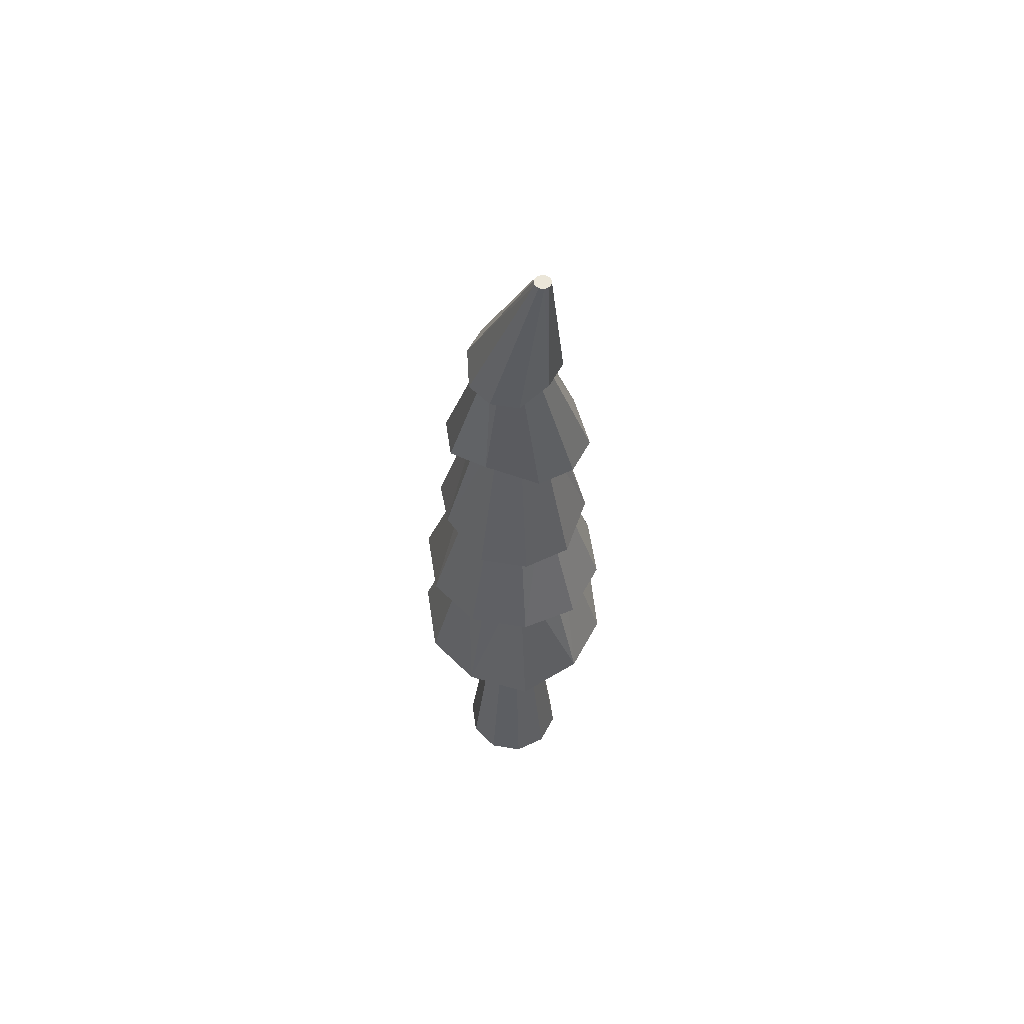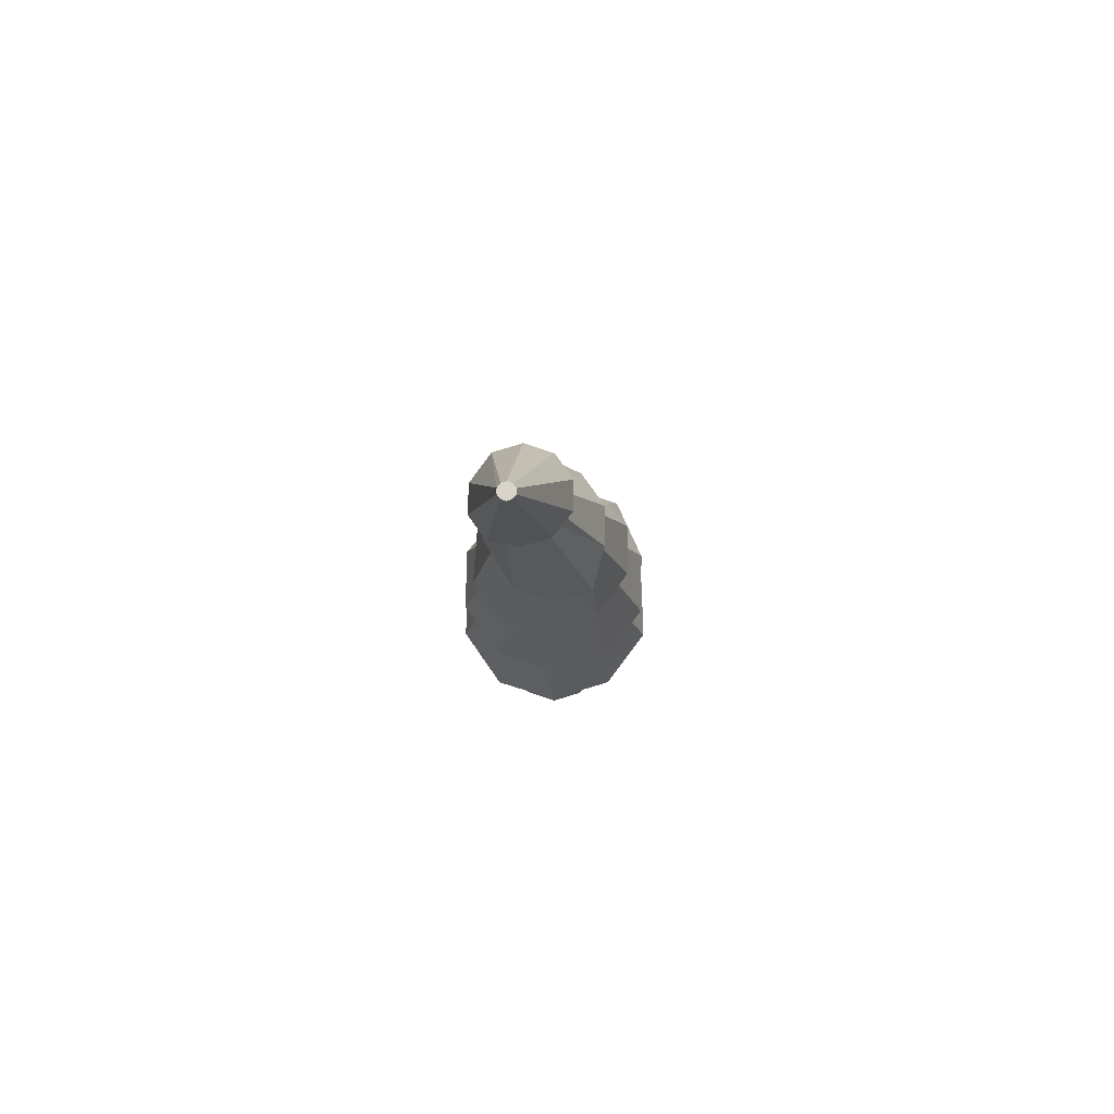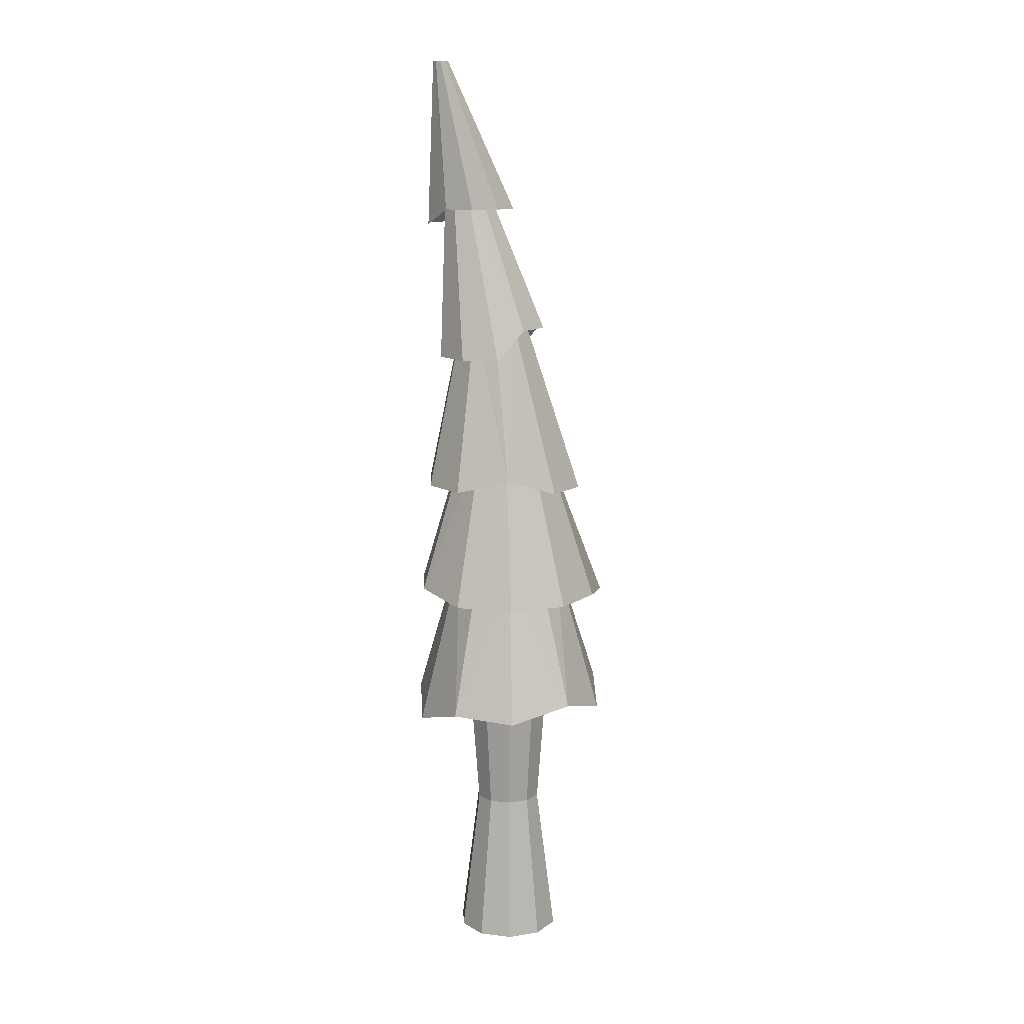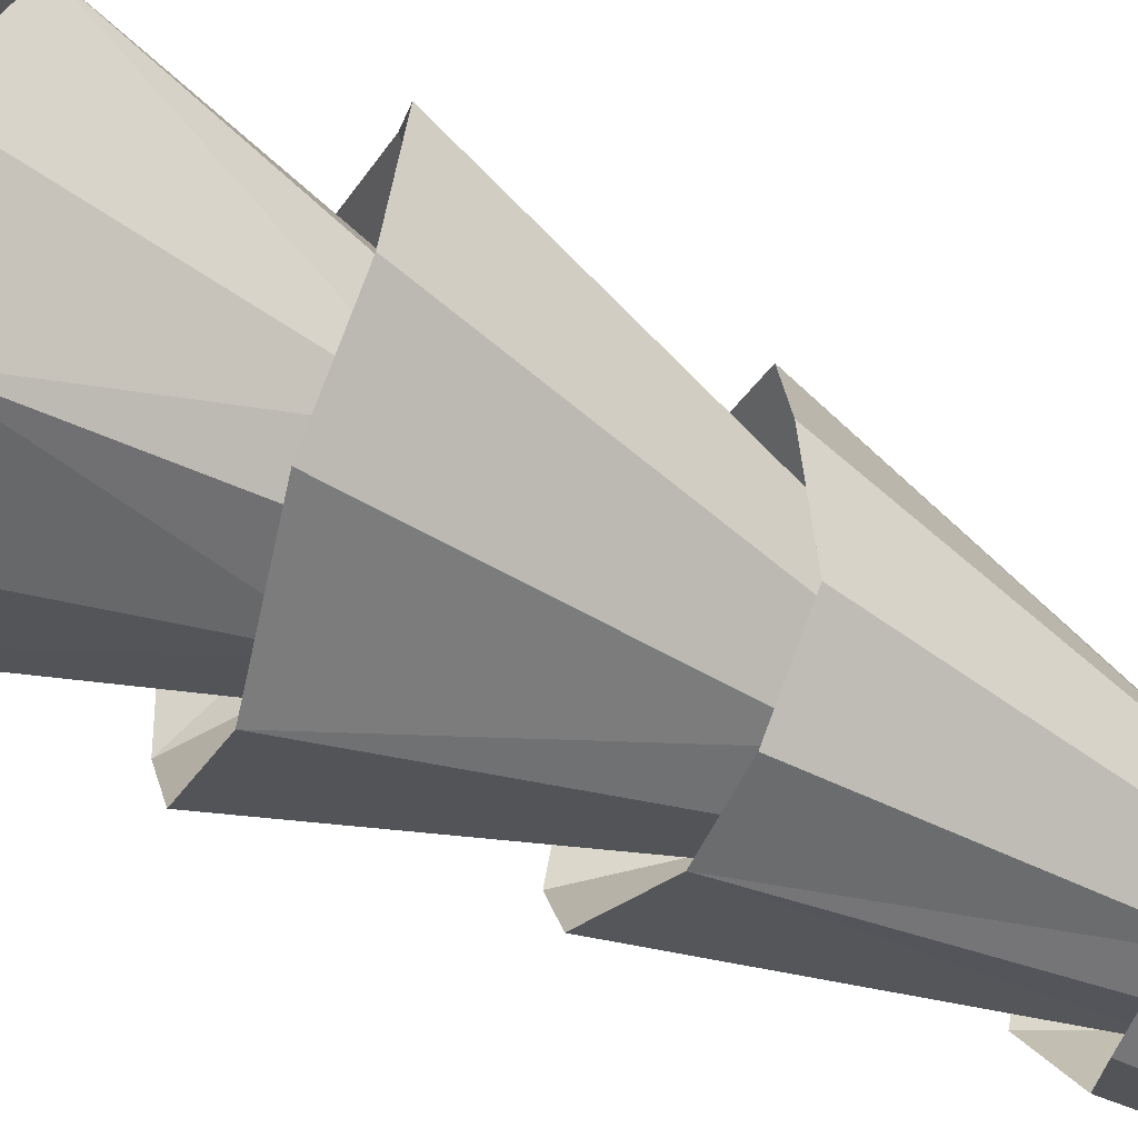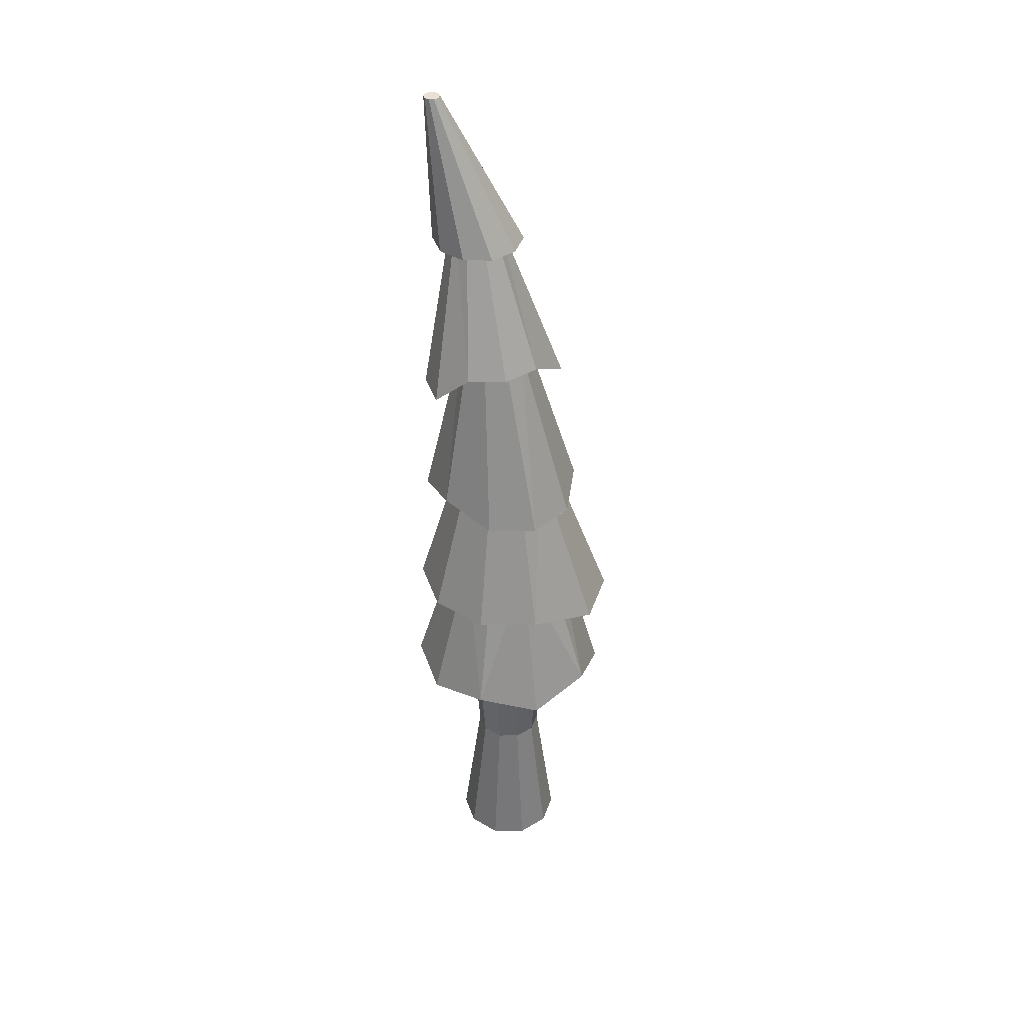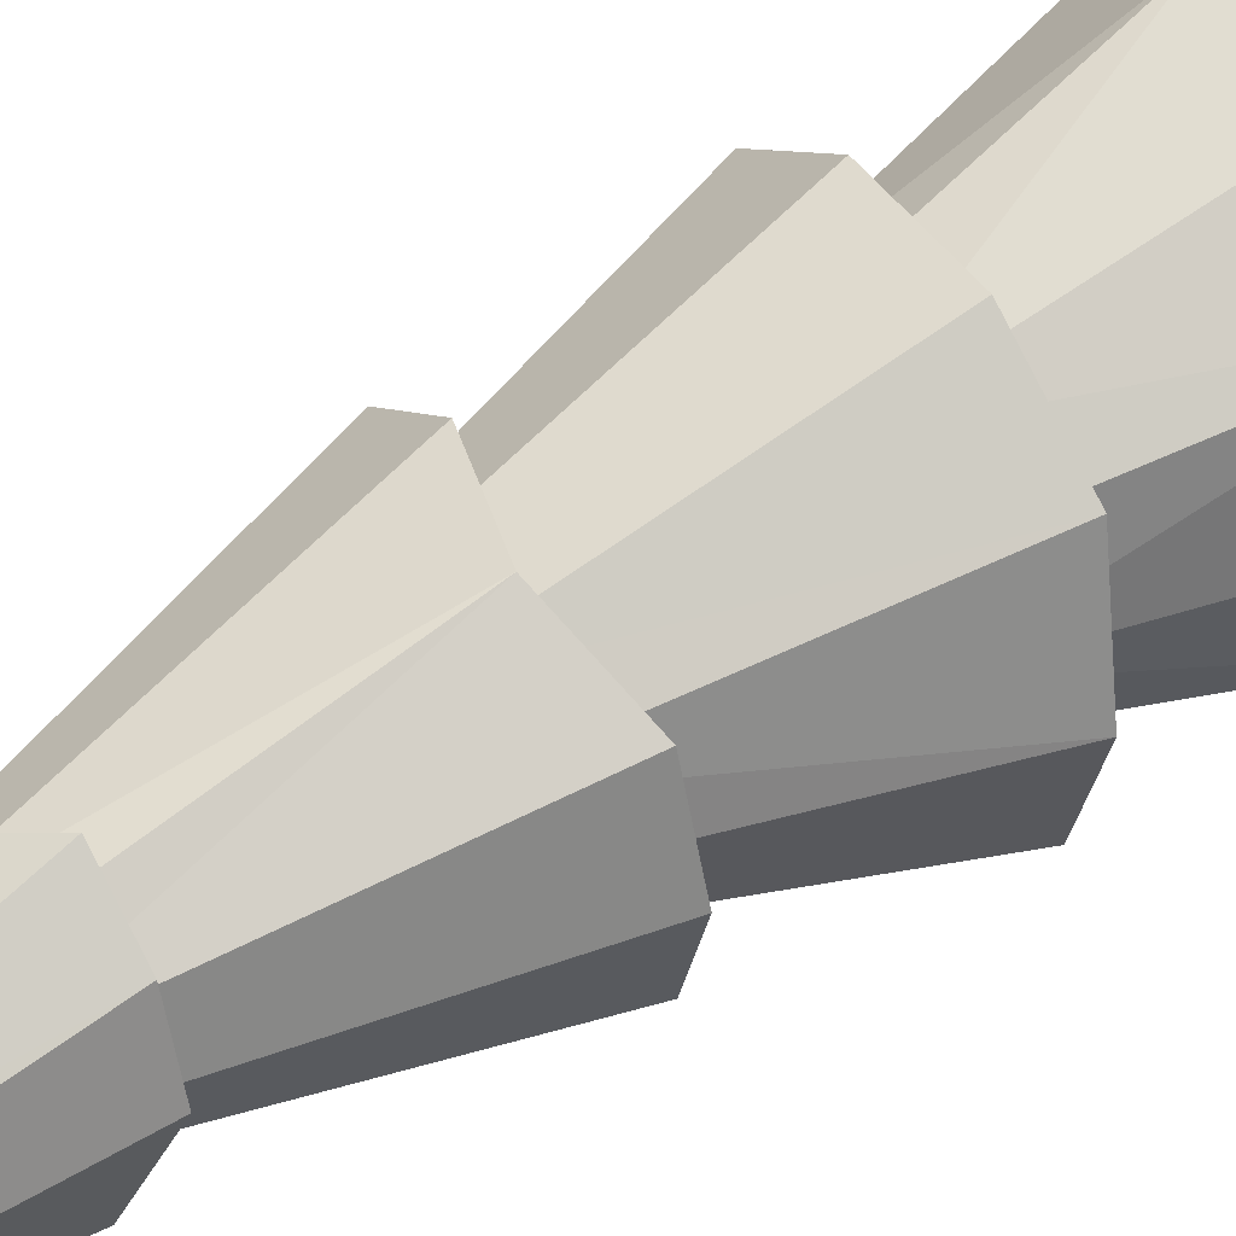
<metadata>
{"format":"obj","ext":"obj","renderer":"f3d","projection":"perspective","resolution":1024,"background":"white","views":[{"elev":56.9,"azim":-97.2,"up":"+Y"},{"elev":75.2,"azim":-52.0,"up":"+Y"},{"elev":12.8,"azim":-19.5,"up":"+Y"},{"elev":-63.2,"azim":64.4,"up":"+Z"},{"elev":39.8,"azim":36.9,"up":"+Y"},{"elev":47.5,"azim":-124.3,"up":"+Z"}]}
</metadata>
<code>
o t4-orange_Cylinder.021
v 17.62 -0.3237 1.384
v 17.63 1.412 1.599
v 17.65 1.412 1.55
v 17.71 -0.3238 1.102
v 17.69 1.412 1.519
v 17.95 -0.3248 0.9258
v 17.74 1.412 1.518
v 18.26 -0.1514 0.9459
v 17.78 1.412 1.548
v 18.5 -0.1531 1.116
v 17.8 1.412 1.596
v 18.6 -0.1541 1.395
v 17.78 1.412 1.646
v 18.51 -0.154 1.676
v 17.74 1.412 1.677
v 18.27 -0.1529 1.853
v 17.69 1.412 1.678
v 17.98 -0.151 1.857
v 17.65 1.412 1.648
v 17.73 -0.1494 1.687
v 17.96 -5.475 1.035
v 18.3 -5.475 0.7761
v 18.37 -5.446 0.9753
v 18.13 -5.446 1.156
v 18.22 -5.849 2.464
v 18.35 -4.145 1.991
v 18.06 -4.145 1.784
v 17.67 -5.8 2.088
v 18.23 -4.541 2.404
v 18.35 -2.763 1.883
v 18.11 -2.761 1.717
v 17.72 -4.54 2.044
v 18.26 -3.106 2.219
v 18.25 -1.352 1.775
v 18.07 -1.35 1.649
v 17.76 -3.245 1.945
v 18.15 -1.77 2.205
v 17.99 0.0554 1.621
v 17.87 0.05593 1.535
v 17.82 -1.767 1.977
v 17.94 -4.144 1.444
v 17.47 -6.004 1.452
v 18.02 -2.76 1.443
v 17.5 -4.447 1.452
v 18 -1.349 1.442
v 17.59 -3.243 1.465
v 17.82 0.05612 1.394
v 17.69 -1.765 1.601
v 18.89 -5.7 2.461
v 18.71 -4.146 1.984
v 18.86 -4.542 2.393
v 18.64 -2.765 1.877
v 18.83 -3.29 2.174
v 18.47 -1.354 1.771
v 18.49 -1.459 2.076
v 18.14 0.05474 1.619
v 19.42 -5.894 2.05
v 19 -4.147 1.768
v 19.36 -4.542 2.016
v 18.87 -2.766 1.703
v 19.23 -3.292 1.869
v 18.65 -1.355 1.64
v 18.81 -1.461 1.837
v 18.26 0.05432 1.53
v 19.62 -5.7 1.415
v 19.11 -4.147 1.424
v 19.7 -4.644 1.413
v 18.96 -2.766 1.426
v 19.31 -3.283 1.363
v 18.71 -1.355 1.43
v 18.93 -1.462 1.457
v 18.31 0.05429 1.387
v 19.39 -5.94 0.7896
v 18.99 -4.147 1.084
v 19.5 -4.644 0.8206
v 18.86 -2.766 1.153
v 19.08 -3.101 0.9199
v 18.64 -1.354 1.222
v 18.9 -1.749 0.9491
v 18.26 0.05463 1.246
v 18.86 -5.693 0.3969
v 18.69 -4.146 0.8774
v 18.98 -4.643 0.461
v 18.62 -2.764 0.9867
v 18.67 -3.098 0.6292
v 18.46 -1.352 1.097
v 18.57 -1.746 0.7211
v 18.13 0.05529 1.16
v 18.19 -5.825 0.4167
v 18.33 -4.145 0.8837
v 18.19 -4.448 0.4748
v 18.33 -2.762 0.9917
v 18.23 -3.104 0.659
v 18.24 -1.35 1.1
v 18.17 -1.742 0.728
v 17.98 0.05586 1.162
v 17.65 -5.8 0.8104
v 18.04 -4.144 1.1
v 17.69 -4.447 0.8522
v 18.1 -2.761 1.166
v 17.74 -3.244 0.9807
v 18.06 -1.349 1.232
v 17.87 -1.626 1.067
v 17.86 0.05612 1.252
v 17.83 -5.475 1.446
v 18.73 -5.475 0.7686
v 19.09 -5.475 1.015
v 19.23 -5.475 1.422
v 19.1 -5.475 1.833
v 18.76 -5.475 2.092
v 18.33 -5.475 2.099
v 17.97 -5.475 1.852
v 18.69 -5.446 1.892
v 18.93 -5.446 1.712
v 18.67 -5.446 0.9701
v 18.04 -5.446 1.442
v 18.39 -5.446 1.898
v 18.92 -5.446 1.142
v 18.14 -5.446 1.726
v 19.01 -5.446 1.425
v 18.64 -7.062 1.089
v 18.82 -7.062 1.217
v 18.98 -8.679 1.091
v 18.7 -8.679 0.8892
v 17.96 -8.679 1.444
v 18.06 -8.679 1.107
v 18.34 -8.679 0.8954
v 19.1 -8.679 1.424
v 19 -8.679 1.76
v 18.72 -8.679 1.972
v 18.36 -8.679 1.978
v 18.07 -8.679 1.777
v 18.42 -7.062 1.779
v 18.24 -7.062 1.651
v 18.23 -7.062 1.227
v 18.41 -7.062 1.093
v 18.83 -7.062 1.641
v 18.65 -7.062 1.775
v 18.89 -7.062 1.428
v 18.17 -7.062 1.44
f 1 3 4
f 4 5 6
f 5 8 6
f 8 9 10
f 9 12 10
f 11 14 12
f 13 16 14
f 15 18 16
f 17 9 5
f 20 2 1
f 17 20 18
f 22 24 21
f 26 28 25
f 30 32 29
f 33 35 36
f 38 40 37
f 28 41 42
f 31 44 32
f 35 46 36
f 39 48 40
f 49 26 25
f 52 29 51
f 54 33 53
f 55 38 37
f 58 49 57
f 60 51 59
f 62 53 61
f 64 55 63
f 65 58 57
f 68 59 67
f 70 61 69
f 71 64 63
f 74 65 73
f 75 68 67
f 77 70 69
f 80 71 79
f 81 74 73
f 83 76 75
f 85 78 77
f 87 80 79
f 90 81 89
f 91 84 83
f 93 86 85
f 95 88 87
f 97 90 89
f 99 92 91
f 102 93 101
f 103 96 95
f 41 97 42
f 44 100 99
f 46 102 101
f 47 103 48
f 38 20 39
f 20 47 39
f 56 18 38
f 64 16 56
f 72 14 64
f 10 72 80
f 8 80 88
f 96 8 88
f 4 96 104
f 1 104 47
f 45 103 102
f 103 94 102
f 95 86 94
f 86 79 78
f 78 71 70
f 71 62 70
f 63 54 62
f 55 34 54
f 35 48 45
f 34 40 35
f 43 101 100
f 100 93 92
f 92 85 84
f 84 77 76
f 77 68 76
f 68 61 60
f 60 53 52
f 52 33 30
f 36 43 31
f 33 31 30
f 41 99 98
f 98 91 90
f 91 82 90
f 83 74 82
f 75 66 74
f 66 59 58
f 58 51 50
f 50 29 26
f 27 44 41
f 26 32 27
f 105 97 21
f 97 22 21
f 22 81 106
f 81 107 106
f 107 65 108
f 65 109 108
f 109 49 110
f 49 111 110
f 28 105 112
f 111 28 112
f 109 113 114
f 22 115 23
f 21 116 105
f 111 113 110
f 106 118 115
f 112 117 111
f 108 118 107
f 105 119 112
f 109 120 108
f 122 124 121
f 124 130 132
f 134 131 133
f 135 127 126
f 138 129 137
f 139 123 122
f 140 132 134
f 121 127 136
f 133 130 138
f 135 125 140
f 139 129 128
f 114 139 120
f 24 140 116
f 117 138 113
f 115 136 23
f 116 134 119
f 120 122 118
f 113 137 114
f 23 135 24
f 119 133 117
f 118 121 115
f 1 2 3
f 4 3 5
f 5 7 8
f 8 7 9
f 9 11 12
f 11 13 14
f 13 15 16
f 15 17 18
f 5 3 17
f 3 2 17
f 2 19 17
f 17 15 9
f 15 13 9
f 13 11 9
f 9 7 5
f 20 19 2
f 17 19 20
f 22 23 24
f 26 27 28
f 30 31 32
f 33 34 35
f 38 39 40
f 28 27 41
f 31 43 44
f 35 45 46
f 39 47 48
f 49 50 26
f 52 30 29
f 54 34 33
f 55 56 38
f 58 50 49
f 60 52 51
f 62 54 53
f 64 56 55
f 65 66 58
f 68 60 59
f 70 62 61
f 71 72 64
f 74 66 65
f 75 76 68
f 77 78 70
f 80 72 71
f 81 82 74
f 83 84 76
f 85 86 78
f 87 88 80
f 90 82 81
f 91 92 84
f 93 94 86
f 95 96 88
f 97 98 90
f 99 100 92
f 102 94 93
f 103 104 96
f 41 98 97
f 44 43 100
f 46 45 102
f 47 104 103
f 38 18 20
f 20 1 47
f 56 16 18
f 64 14 16
f 72 12 14
f 10 12 72
f 8 10 80
f 96 6 8
f 4 6 96
f 1 4 104
f 45 48 103
f 103 95 94
f 95 87 86
f 86 87 79
f 78 79 71
f 71 63 62
f 63 55 54
f 55 37 34
f 35 40 48
f 34 37 40
f 43 46 101
f 100 101 93
f 92 93 85
f 84 85 77
f 77 69 68
f 68 69 61
f 60 61 53
f 52 53 33
f 36 46 43
f 33 36 31
f 41 44 99
f 98 99 91
f 91 83 82
f 83 75 74
f 75 67 66
f 66 67 59
f 58 59 51
f 50 51 29
f 27 32 44
f 26 29 32
f 105 42 97
f 97 89 22
f 22 89 81
f 81 73 107
f 107 73 65
f 65 57 109
f 109 57 49
f 49 25 111
f 28 42 105
f 111 25 28
f 109 110 113
f 22 106 115
f 21 24 116
f 111 117 113
f 106 107 118
f 112 119 117
f 108 120 118
f 105 116 119
f 109 114 120
f 122 123 124
f 132 125 126
f 126 127 132
f 127 124 132
f 124 123 130
f 123 128 130
f 128 129 130
f 130 131 132
f 134 132 131
f 135 136 127
f 138 130 129
f 139 128 123
f 140 125 132
f 121 124 127
f 133 131 130
f 135 126 125
f 139 137 129
f 114 137 139
f 24 135 140
f 117 133 138
f 115 121 136
f 116 140 134
f 120 139 122
f 113 138 137
f 23 136 135
f 119 134 133
f 118 122 121

</code>
